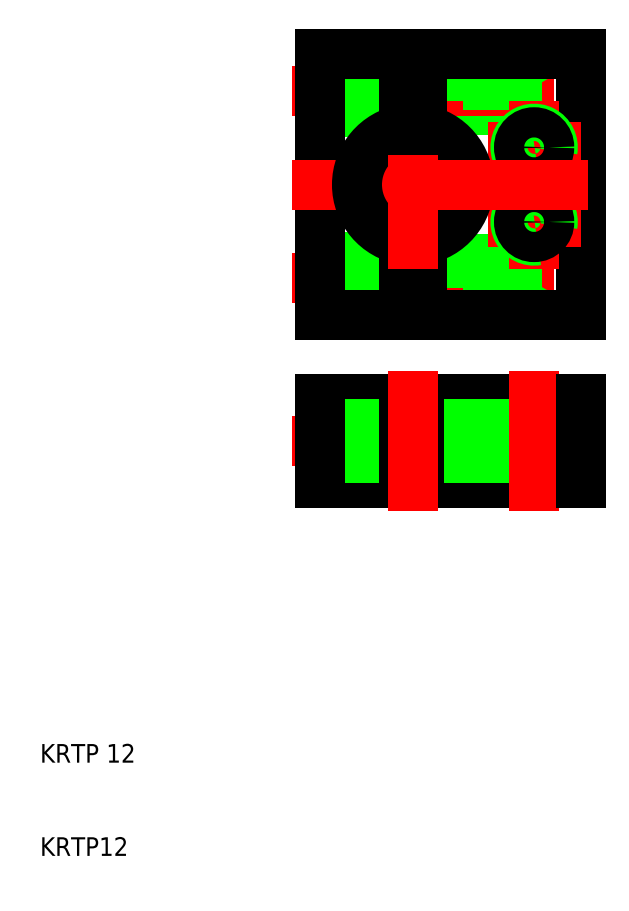
<metadata>
{"format":"dxf","ext":"dxf","renderer":"ezdxf+matplotlib","layout":"modelspace","background":"white","min_lineweight":24,"dpi":150}
</metadata>
<code>
0
SECTION
2
ENTITIES
0
LINE
8
0
10
58
20
70
30
0
11
51
21
70
31
0
0
LINE
8
0
10
51
20
70.38
30
0
11
61.2
21
70.38
31
0
0
LINE
8
CENTER
10
37
20
72
30
0
11
65.14
21
72
31
0
0
LINE
8
0
10
58
20
74
30
0
11
51
21
74
31
0
0
LINE
8
0
10
51
20
73.62
30
0
11
61.2
21
73.62
31
0
0
LINE
8
0
10
49
20
69.75
30
0
11
40
21
69.75
31
0
0
LINE
8
0
10
49
20
74.25
30
0
11
40
21
74.25
31
0
0
LINE
8
0
10
58
20
70
30
0
11
58
21
74
31
0
0
LINE
8
0
10
61.2
20
70.38
30
0
11
62.14
21
72
31
0
0
LINE
8
0
10
61.2
20
73.62
30
0
11
62.14
21
72
31
0
0
LINE
8
0
10
61.2
20
70.38
30
0
11
61.2
21
73.62
31
0
0
LINE
8
0
10
58
20
90
30
0
11
51
21
90
31
0
0
LINE
8
0
10
51
20
90.38
30
0
11
61.2
21
90.38
31
0
0
LINE
8
CENTER
10
37
20
92
30
0
11
65.14
21
92
31
0
0
LINE
8
0
10
58
20
94
30
0
11
51
21
94
31
0
0
LINE
8
0
10
51
20
93.62
30
0
11
61.2
21
93.62
31
0
0
LINE
8
0
10
49
20
89.75
30
0
11
40
21
89.75
31
0
0
LINE
8
0
10
49
20
94.25
30
0
11
40
21
94.25
31
0
0
LINE
8
0
10
58
20
90
30
0
11
58
21
94
31
0
0
LINE
8
0
10
61.2
20
90.38
30
0
11
62.14
21
92
31
0
0
LINE
8
0
10
61.2
20
93.62
30
0
11
62.14
21
92
31
0
0
LINE
8
0
10
61.2
20
90.38
30
0
11
61.2
21
93.62
31
0
0
LINE
8
0
10
51
20
76.08
30
0
11
51
21
68
31
0
0
LINE
8
0
10
49
20
76.08
30
0
11
49
21
68
31
0
0
LINE
8
0
10
68
20
96
30
0
11
68
21
68
31
0
0
LINE
8
0
10
40
20
68
30
0
11
40
21
96
31
0
0
LINE
8
0
10
68
20
68
30
0
11
51
21
68
31
0
0
LINE
8
CENTER
10
58
20
86
30
0
11
68
21
86
31
0
0
LINE
8
CENTER
10
63
20
91
30
0
11
63
21
81
31
0
0
LINE
8
CENTER
10
58
20
78
30
0
11
68
21
78
31
0
0
LINE
8
CENTER
10
63
20
83
30
0
11
63
21
73
31
0
0
LINE
8
0
10
49
20
68
30
0
11
40
21
68
31
0
0
ARC
8
0
10
63
20
86
30
0
40
2
50
350
51
280
0
ARC
8
0
10
63
20
78
30
0
40
2
50
350
51
280
0
CIRCLE
8
0
10
63
20
86
30
0
40
1.621
0
CIRCLE
8
0
10
63
20
78
30
0
40
1.621
0
ARC
8
0
10
50
20
82
30
0
40
6
50
279.6
51
80.41
0
LINE
8
0
10
51
20
96
30
0
11
68
21
96
31
0
0
LINE
8
CENTER
10
37
20
82
30
0
11
71
21
82
31
0
0
LINE
8
0
10
40
20
96
30
0
11
49
21
96
31
0
0
ARC
8
0
10
50
20
82
30
0
40
6
50
99.59
51
260.4
0
LINE
8
CENTER
10
50
20
91
30
0
11
50
21
73
31
0
0
LINE
8
0
10
51
20
96
30
0
11
51
21
87.92
31
0
0
LINE
8
0
10
49
20
96
30
0
11
49
21
87.92
31
0
0
LINE
8
0
10
58
20
52.5
30
0
11
51
21
52.5
31
0
0
LINE
8
0
10
51
20
52.88
30
0
11
61.2
21
52.88
31
0
0
LINE
8
0
10
58
20
56.5
30
0
11
51
21
56.5
31
0
0
LINE
8
0
10
51
20
56.12
30
0
11
61.2
21
56.12
31
0
0
LINE
8
0
10
49
20
52.25
30
0
11
40
21
52.25
31
0
0
LINE
8
0
10
49
20
56.75
30
0
11
40
21
56.75
31
0
0
LINE
8
0
10
58
20
52.5
30
0
11
58
21
56.5
31
0
0
LINE
8
0
10
61.2
20
52.88
30
0
11
62.14
21
54.5
31
0
0
LINE
8
0
10
61.2
20
56.12
30
0
11
62.14
21
54.5
31
0
0
LINE
8
0
10
61.2
20
52.88
30
0
11
61.2
21
56.12
31
0
0
LINE
8
CENTER
10
37
20
54.5
30
0
11
71
21
54.5
31
0
0
LINE
8
0
10
68
20
50
30
0
11
51
21
50
31
0
0
LINE
8
0
10
51
20
59
30
0
11
68
21
59
31
0
0
LINE
8
0
10
49
20
50
30
0
11
40
21
50
31
0
0
LINE
8
0
10
40
20
59
30
0
11
49
21
59
31
0
0
LINE
8
0
10
44
20
59
30
0
11
44
21
50
31
0
0
LINE
8
0
10
40
20
50
30
0
11
40
21
59
31
0
0
LINE
8
0
10
49
20
50
30
0
11
49
21
59
31
0
0
LINE
8
0
10
51
20
50
30
0
11
51
21
59
31
0
0
LINE
8
CENTER
10
50
20
62
30
0
11
50
21
47
31
0
0
LINE
8
0
10
56
20
59
30
0
11
56
21
50
31
0
0
LINE
8
0
10
61.38
20
59
30
0
11
61.38
21
50
31
0
0
LINE
8
0
10
64.62
20
59
30
0
11
64.62
21
50
31
0
0
LINE
8
0
10
65
20
59
30
0
11
65
21
50
31
0
0
LINE
8
0
10
61
20
59
30
0
11
61
21
50
31
0
0
LINE
8
CENTER
10
63
20
62
30
0
11
63
21
47
31
0
0
LINE
8
0
10
68
20
59
30
0
11
68
21
50
31
0
0
TEXT
8
0
10
10
20
20
30
0
40
2
1
KRTP 12
0
TEXT
8
0
10
10
20
10
30
0
40
2
1
KRTP12
0
VIEWPORT
8
0
10
261.5
20
148.5
30
0
40
523
41
297
68
     1
69
     1
0
ENDSEC
0
EOF

</code>
